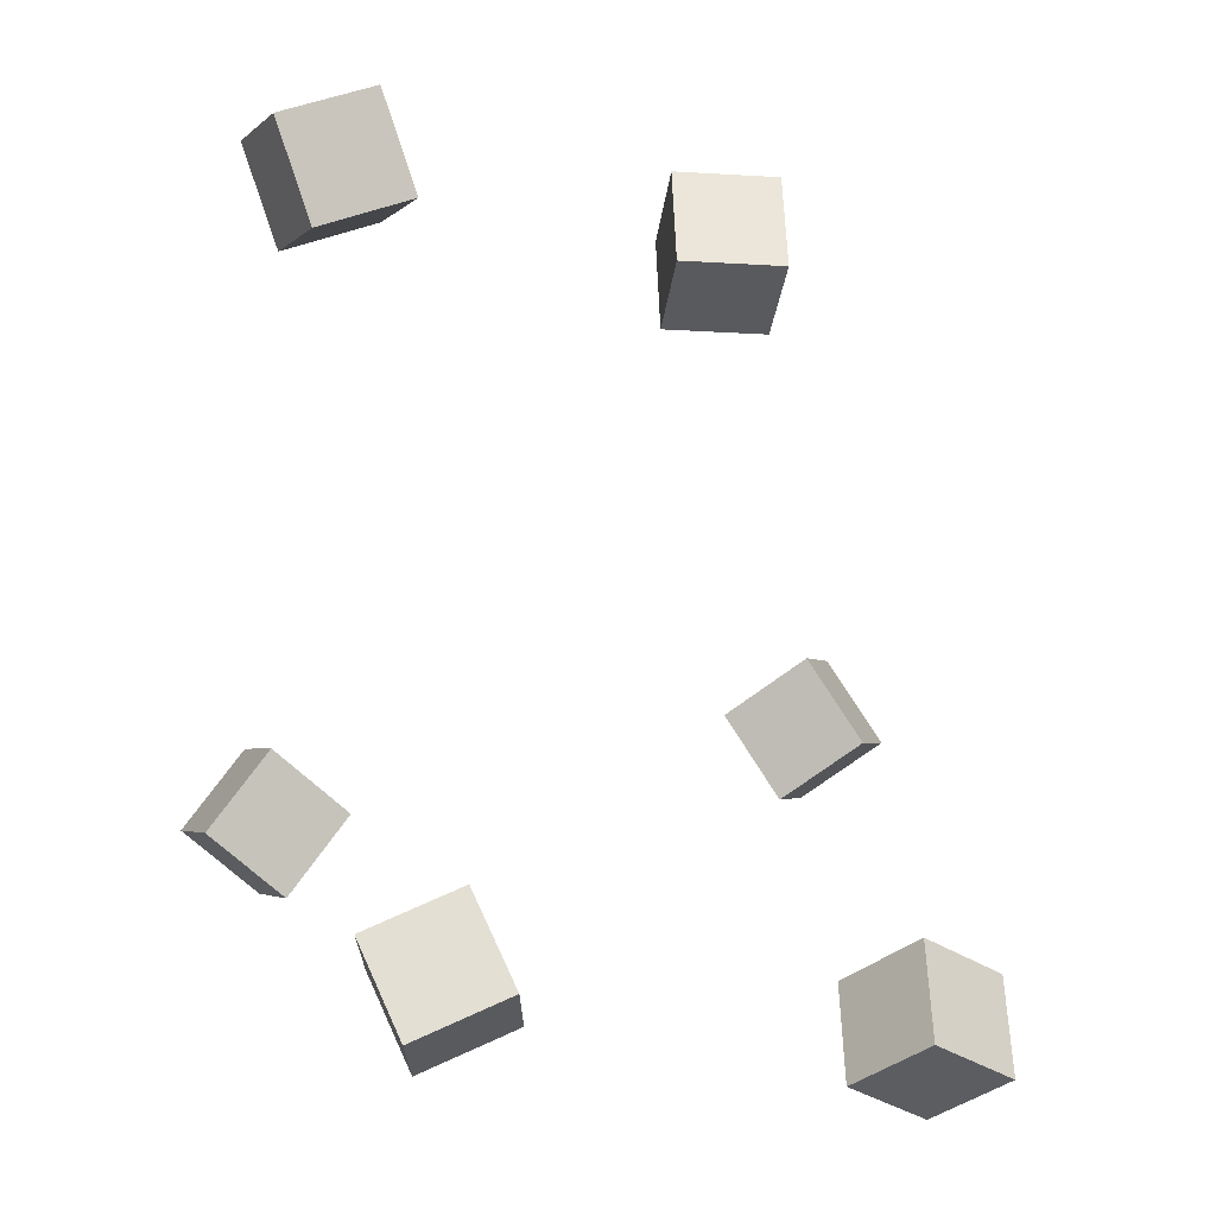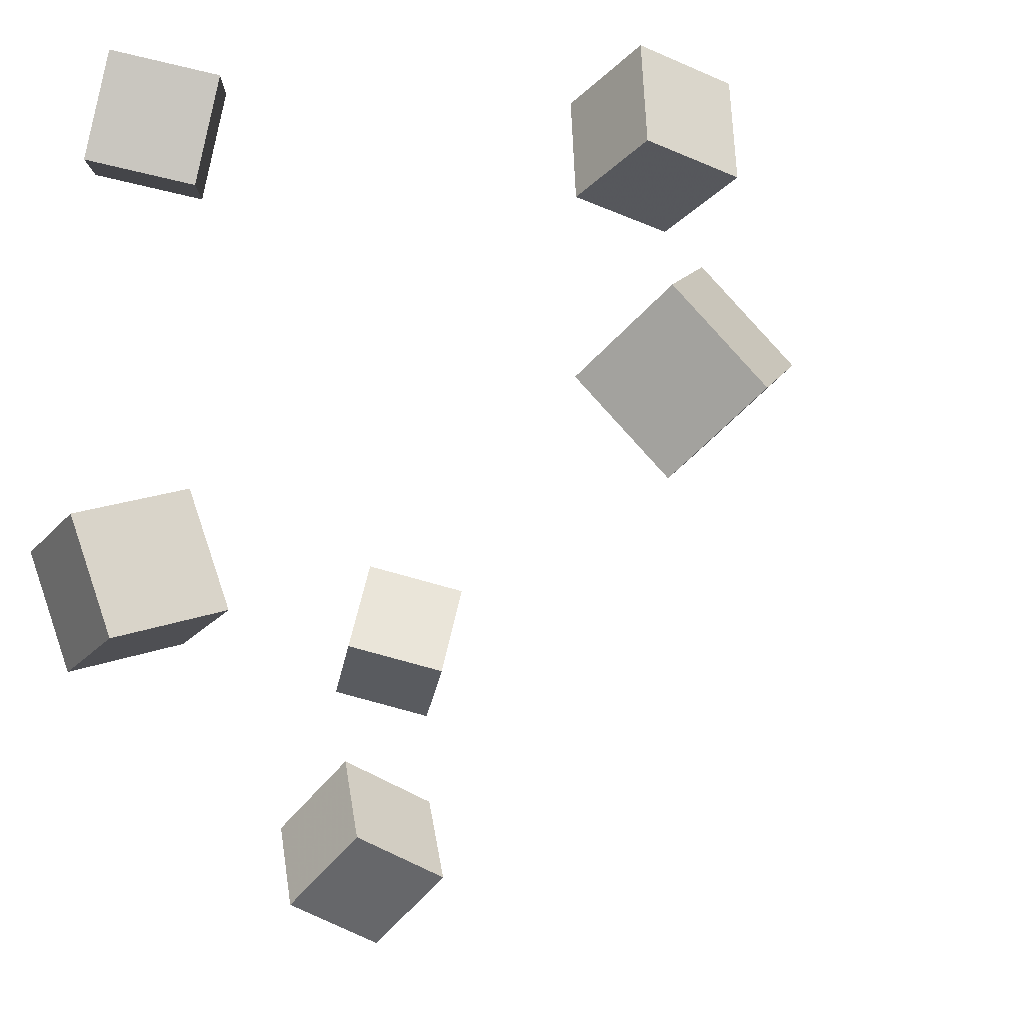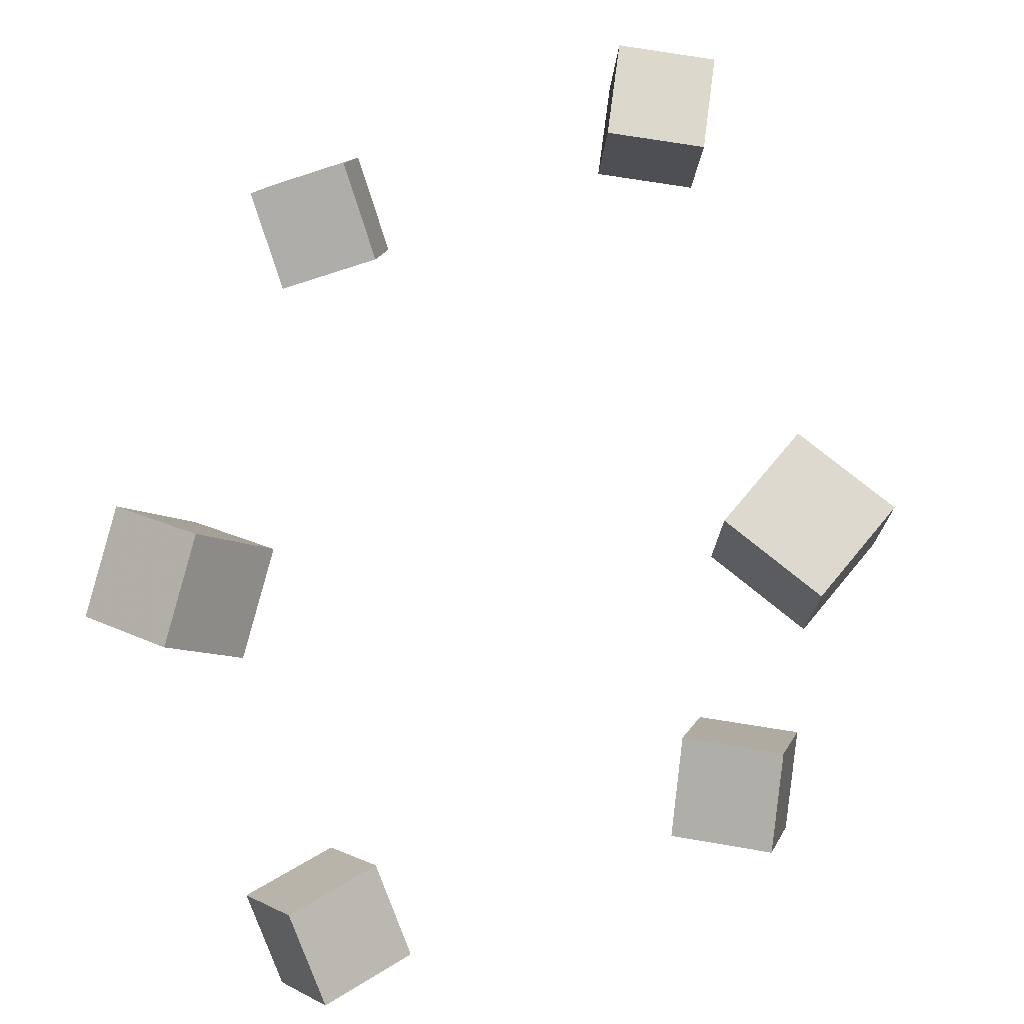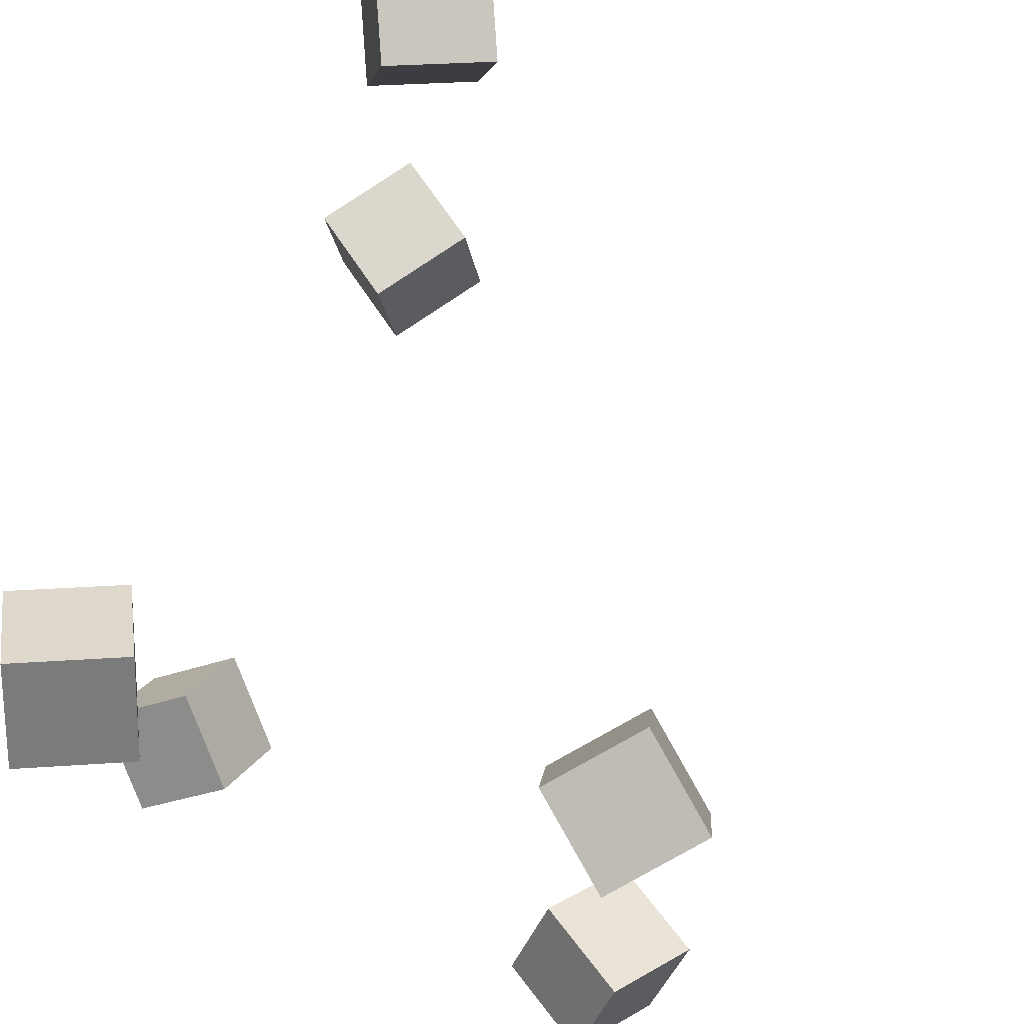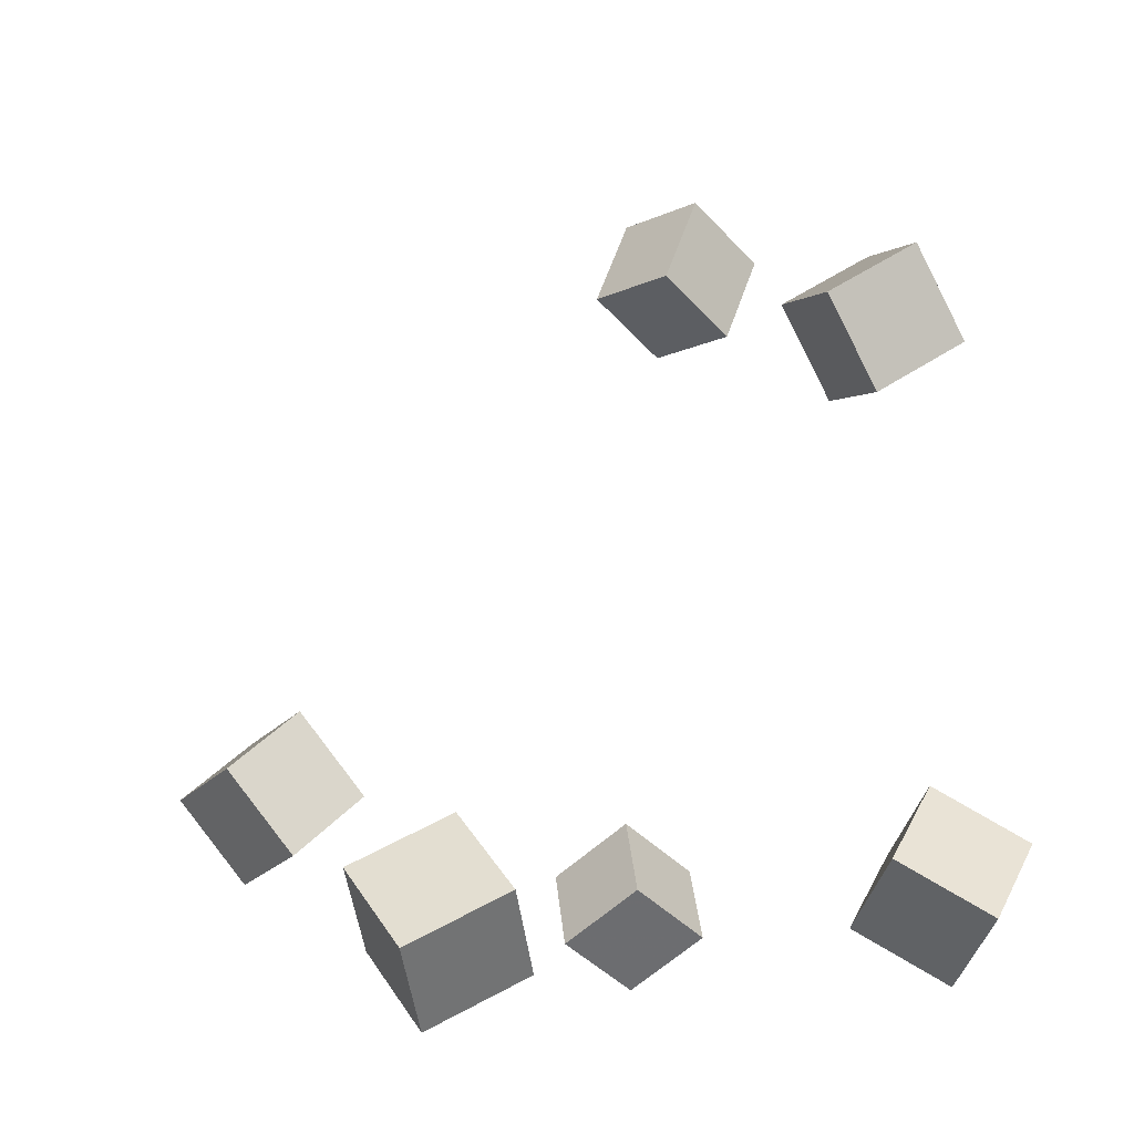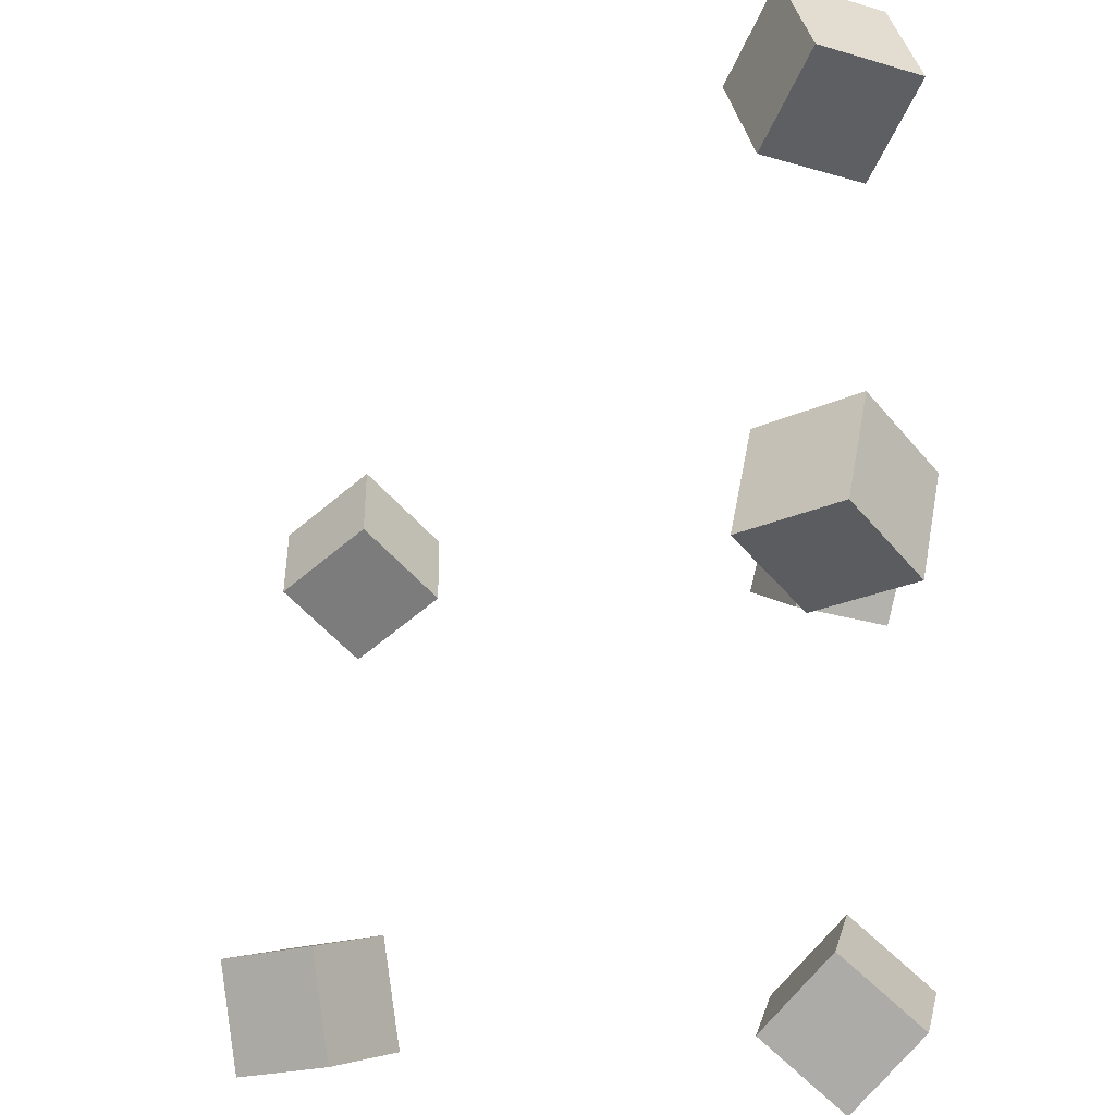
<metadata>
{"format":"obj","ext":"obj","renderer":"f3d","projection":"perspective","resolution":1024,"background":"white","views":[{"elev":28.5,"azim":73.5,"up":"+Y"},{"elev":-43.2,"azim":18.6,"up":"+Z"},{"elev":-47.4,"azim":-83.4,"up":"+Y"},{"elev":79.2,"azim":25.3,"up":"+Z"},{"elev":-6.8,"azim":149.4,"up":"+Y"},{"elev":-43.2,"azim":-174.8,"up":"+Z"}]}
</metadata>
<code>
v -0.1366 -0.1827 -0.169
v -0.1779 -0.1449 -0.1478
v -0.1284 -0.1472 -0.2165
v -0.1697 -0.1094 -0.1953
v -0.09387 -0.1527 -0.1392
v -0.1352 -0.1149 -0.118
v -0.0857 -0.1172 -0.1867
v -0.127 -0.07938 -0.1655
f 1.0 7.0 5.0
f 1.0 3.0 7.0
f 1.0 4.0 3.0
f 1.0 2.0 4.0
f 3.0 8.0 7.0
f 3.0 4.0 8.0
f 5.0 7.0 8.0
f 5.0 8.0 6.0
f 1.0 5.0 6.0
f 1.0 6.0 2.0
f 2.0 6.0 8.0
f 2.0 8.0 4.0
v -0.1916 0.2557 0.08215
v -0.1777 0.2508 0.1401
v -0.1412 0.2861 0.07261
v -0.1273 0.2812 0.1305
v -0.1627 0.2041 0.07079
v -0.1488 0.1992 0.1287
v -0.1123 0.2345 0.06125
v -0.09835 0.2296 0.1192
f 9.0 15.0 13.0
f 9.0 11.0 15.0
f 9.0 12.0 11.0
f 9.0 10.0 12.0
f 11.0 16.0 15.0
f 11.0 12.0 16.0
f 13.0 15.0 16.0
f 13.0 16.0 14.0
f 9.0 13.0 14.0
f 9.0 14.0 10.0
f 10.0 14.0 16.0
f 10.0 16.0 12.0
v 0.07521 -0.08138 0.08571
v 0.07826 -0.09721 0.1438
v 0.1105 -0.03409 0.09674
v 0.1135 -0.04992 0.1549
v 0.1238 -0.1149 0.07403
v 0.1269 -0.1307 0.1322
v 0.1591 -0.06763 0.08506
v 0.1622 -0.08345 0.1432
f 17.0 23.0 21.0
f 17.0 19.0 23.0
f 17.0 20.0 19.0
f 17.0 18.0 20.0
f 19.0 24.0 23.0
f 19.0 20.0 24.0
f 21.0 23.0 24.0
f 21.0 24.0 22.0
f 17.0 21.0 22.0
f 17.0 22.0 18.0
f 18.0 22.0 24.0
f 18.0 24.0 20.0
v -0.1737 -0.1635 0.1185
v -0.1486 -0.1966 0.1624
v -0.1908 -0.1228 0.1589
v -0.1657 -0.1559 0.2028
v -0.1215 -0.134 0.1108
v -0.09637 -0.1671 0.1547
v -0.1386 -0.09328 0.1513
v -0.1135 -0.1263 0.1952
f 25.0 31.0 29.0
f 25.0 27.0 31.0
f 25.0 28.0 27.0
f 25.0 26.0 28.0
f 27.0 32.0 31.0
f 27.0 28.0 32.0
f 29.0 31.0 32.0
f 29.0 32.0 30.0
f 25.0 29.0 30.0
f 25.0 30.0 26.0
f 26.0 30.0 32.0
f 26.0 32.0 28.0
v 0.09973 -0.1727 -0.1484
v 0.1052 -0.1361 -0.09999
v 0.129 -0.1322 -0.1823
v 0.1345 -0.0956 -0.1339
v 0.1523 -0.199 -0.1344
v 0.1578 -0.1624 -0.08601
v 0.1816 -0.1585 -0.1683
v 0.1871 -0.1219 -0.1199
f 33.0 39.0 37.0
f 33.0 35.0 39.0
f 33.0 36.0 35.0
f 33.0 34.0 36.0
f 35.0 40.0 39.0
f 35.0 36.0 40.0
f 37.0 39.0 40.0
f 37.0 40.0 38.0
f 33.0 37.0 38.0
f 33.0 38.0 34.0
f 34.0 38.0 40.0
f 34.0 40.0 36.0
v -0.1713 0.1631 -0.1464
v -0.1827 0.1685 -0.08783
v -0.1402 0.2148 -0.1452
v -0.1517 0.2202 -0.08656
v -0.1208 0.1324 -0.1337
v -0.1322 0.1379 -0.07511
v -0.08972 0.1841 -0.1325
v -0.1012 0.1895 -0.07385
f 41.0 47.0 45.0
f 41.0 43.0 47.0
f 41.0 44.0 43.0
f 41.0 42.0 44.0
f 43.0 48.0 47.0
f 43.0 44.0 48.0
f 45.0 47.0 48.0
f 45.0 48.0 46.0
f 41.0 45.0 46.0
f 41.0 46.0 42.0
f 42.0 46.0 48.0
f 42.0 48.0 44.0

</code>
